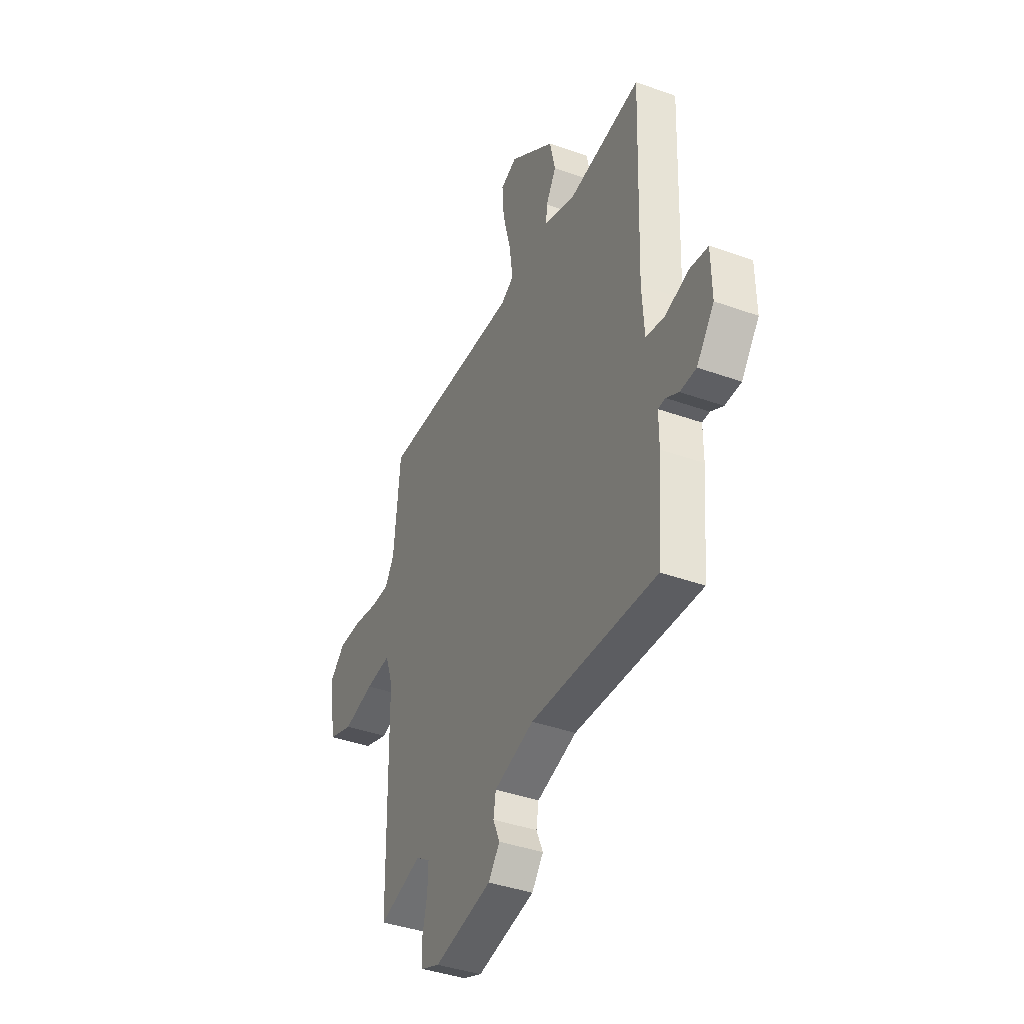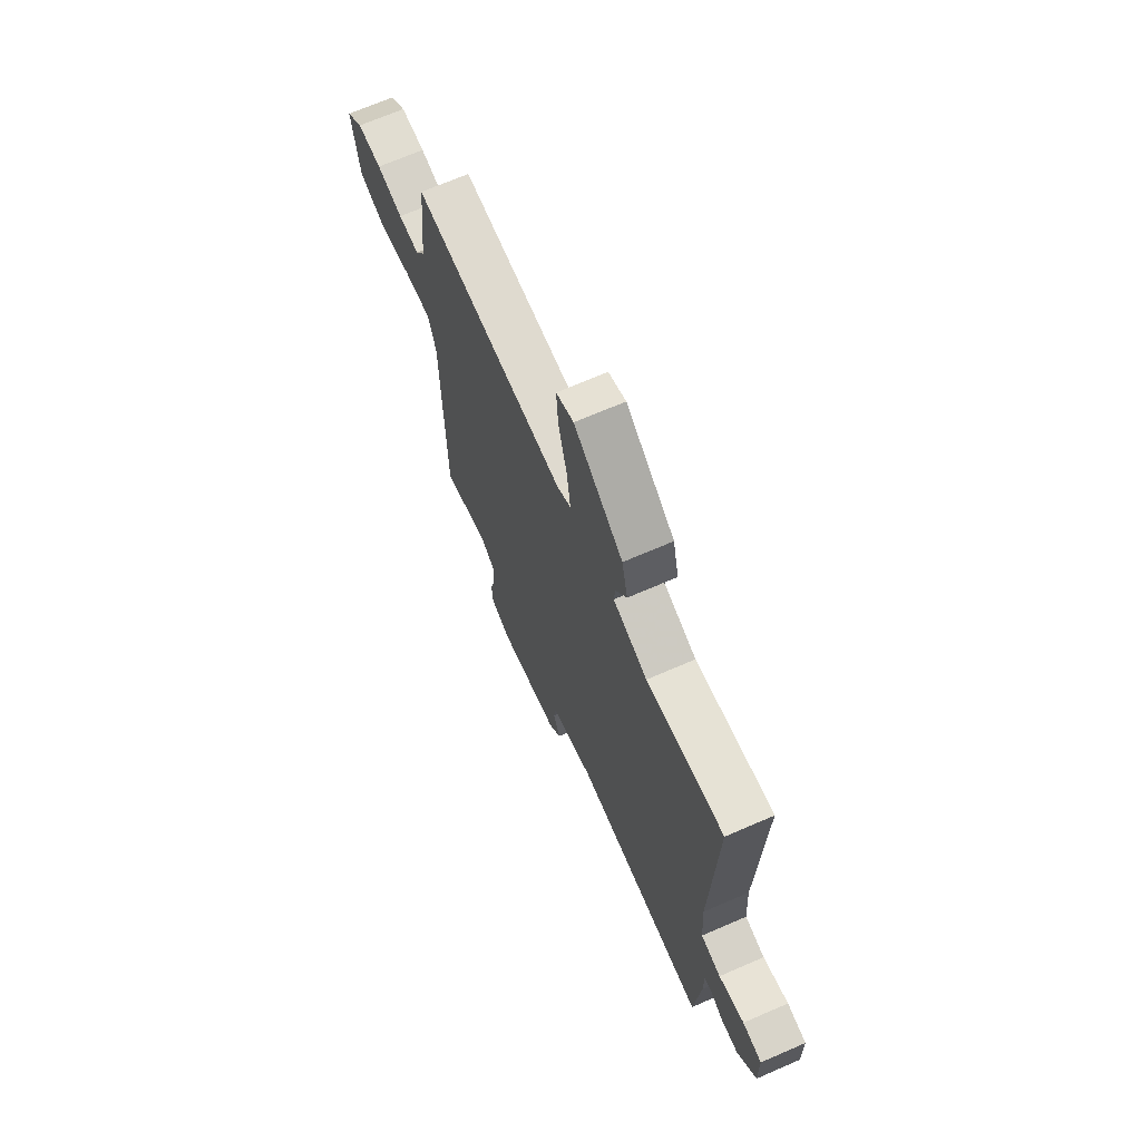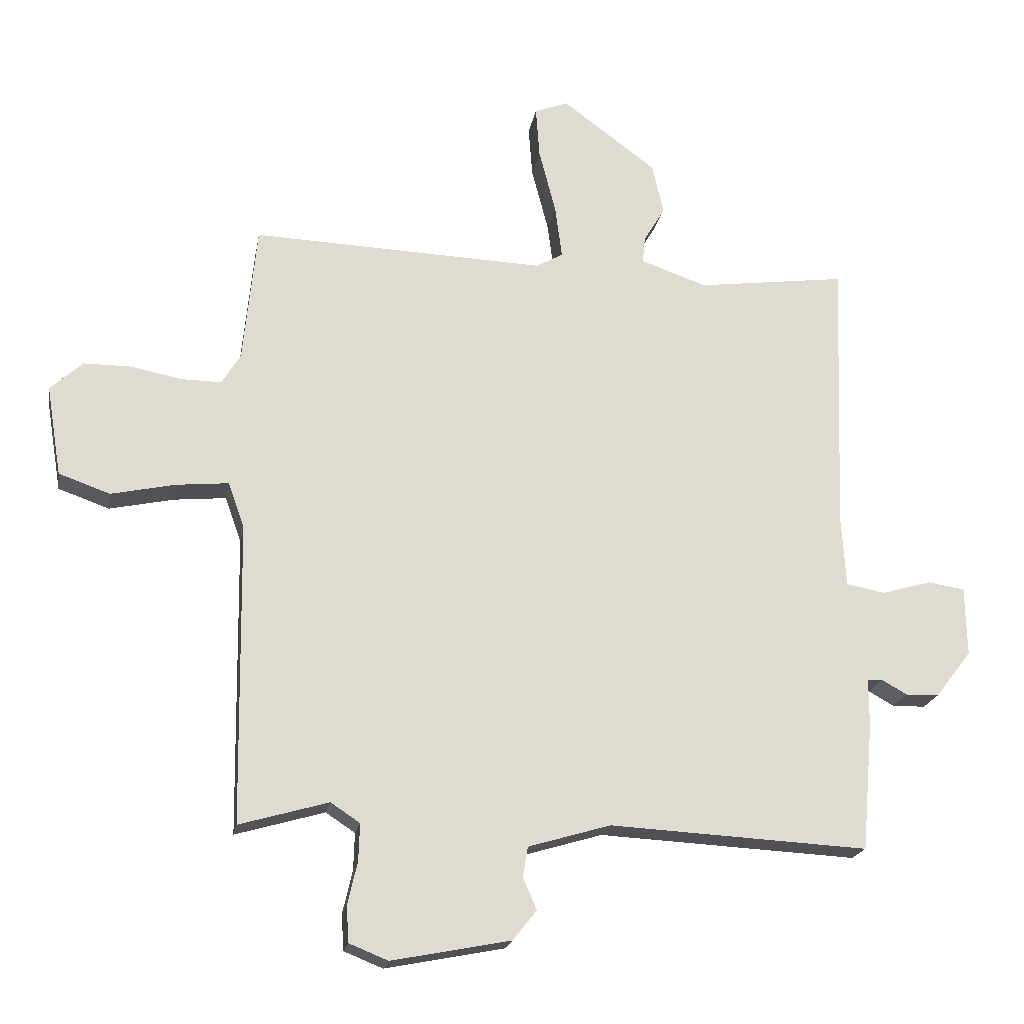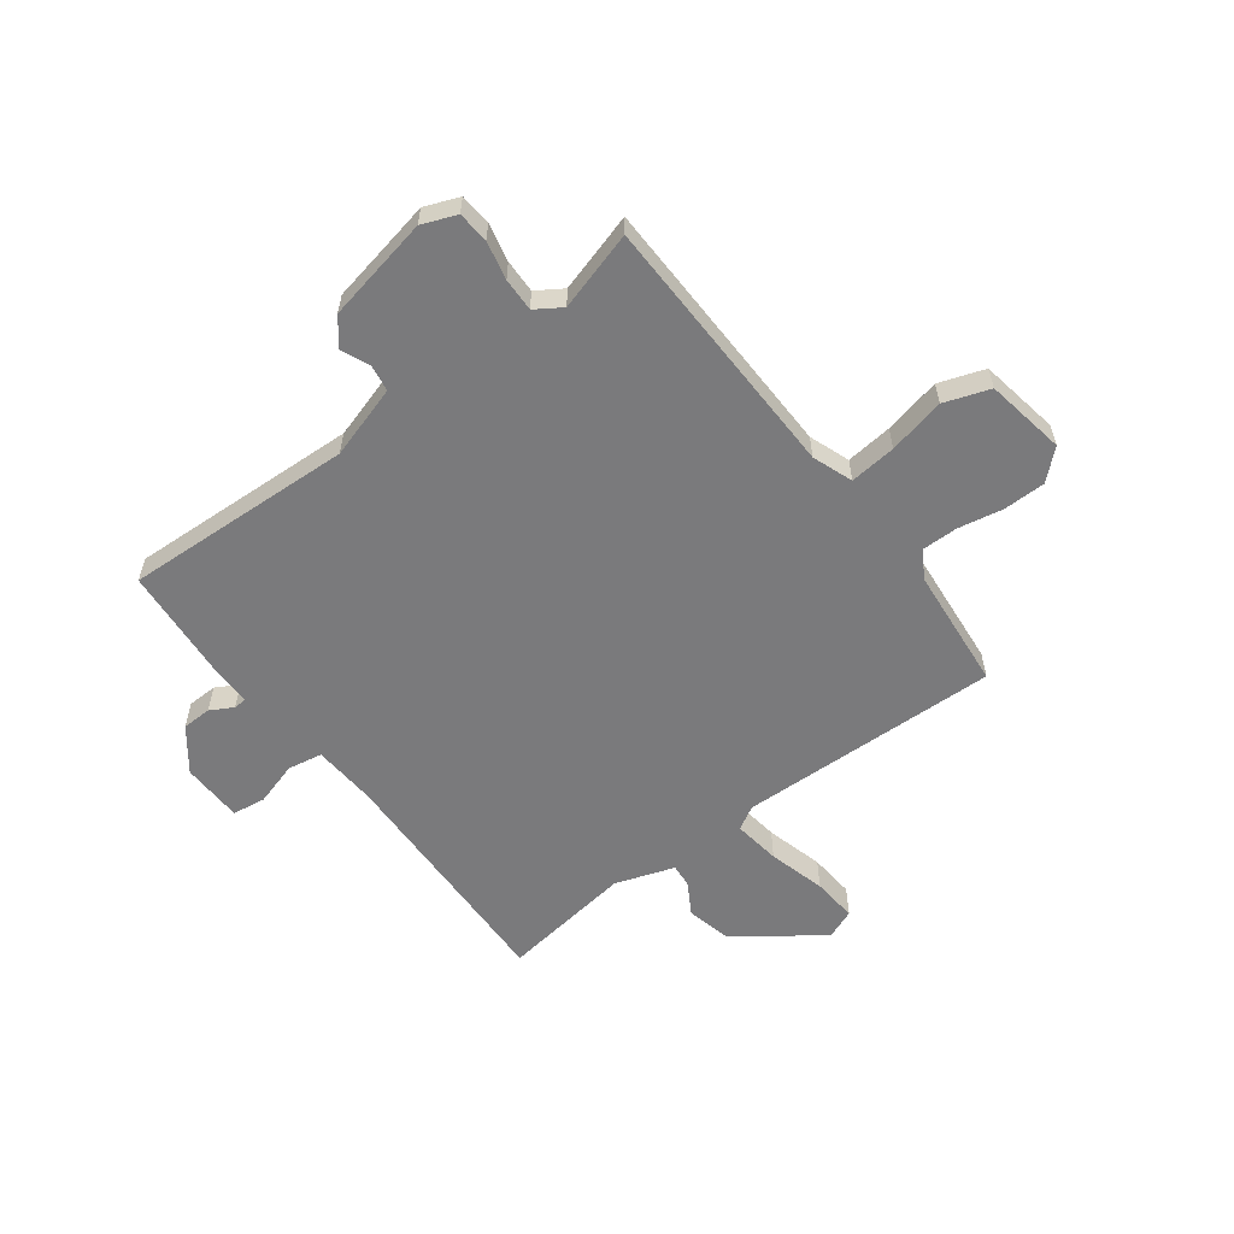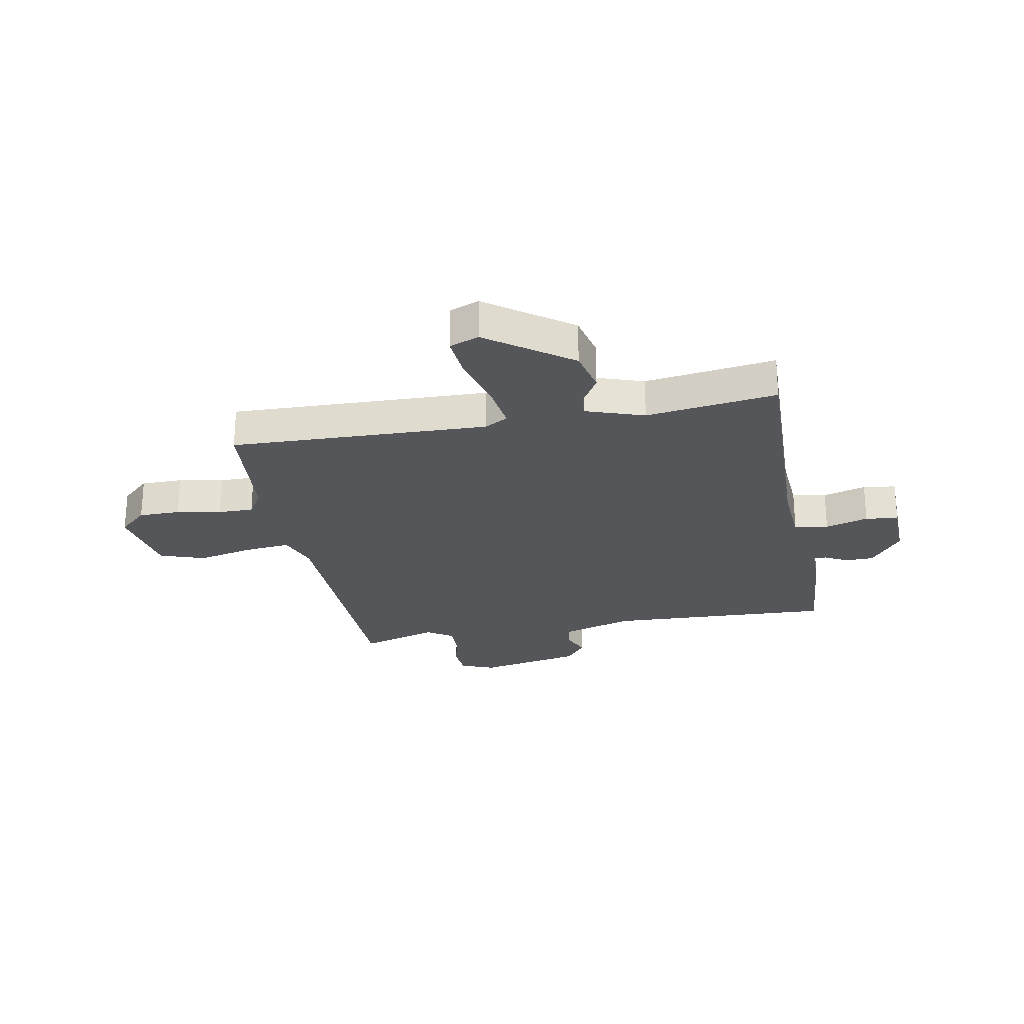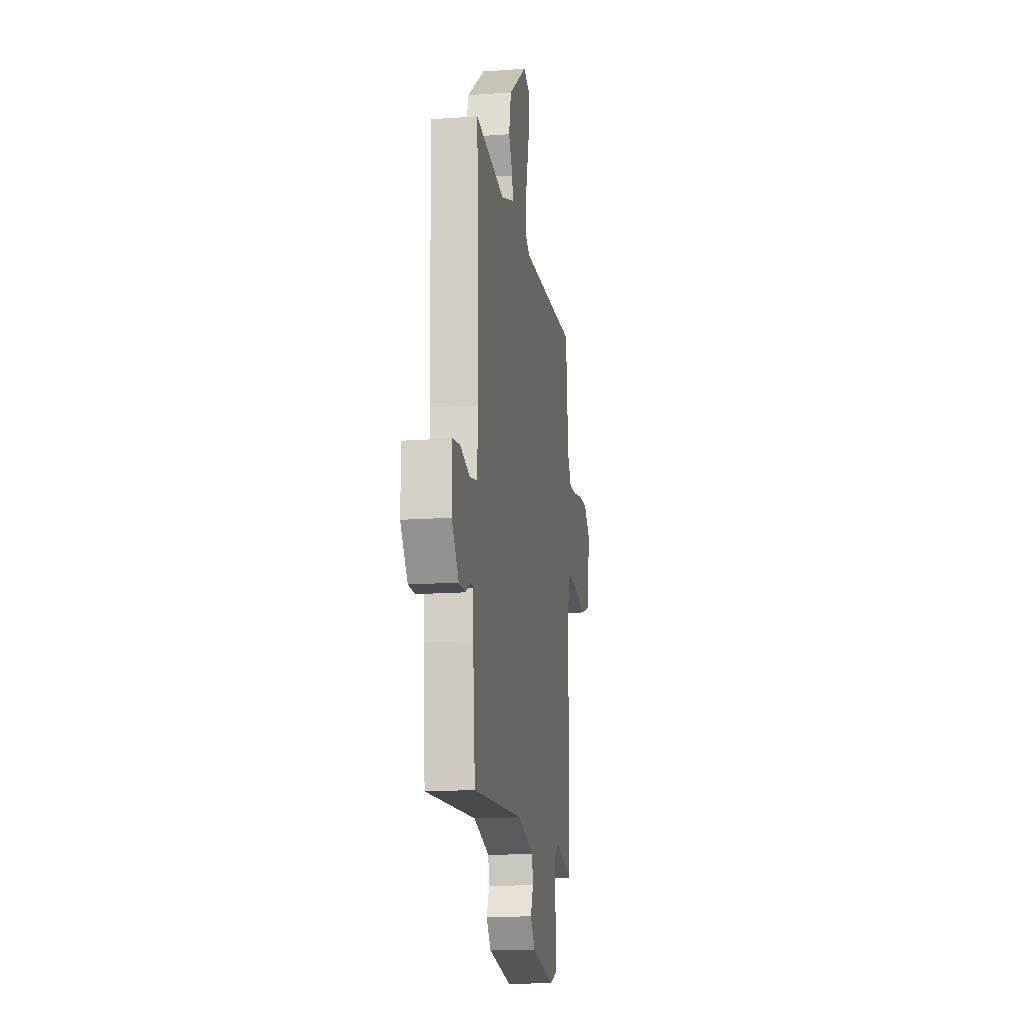
<metadata>
{"format":"obj","ext":"obj","renderer":"f3d","projection":"perspective","resolution":1024,"background":"white","views":[{"elev":-39.8,"azim":66.0,"up":"+Z"},{"elev":68.9,"azim":66.5,"up":"+Z"},{"elev":-19.9,"azim":-9.9,"up":"+Z"},{"elev":-58.2,"azim":-142.6,"up":"+Y"},{"elev":-25.5,"azim":11.1,"up":"+Y"},{"elev":-15.2,"azim":98.7,"up":"+Z"}]}
</metadata>
<code>
v -0.5 0.07 0.5
v -0.029 0.07 0.482
v 0.014 0.07 0.506
v 0.003 0.07 0.591
v -0.024 0.07 0.695
v -0.03 0.07 0.777
v 0.024 0.07 0.798
v 0.175 0.07 0.686
v 0.193 0.07 0.605
v 0.159 0.07 0.548
v 0.155 0.07 0.506
v 0.261 0.07 0.469
v 0.5 0.07 0.5
v 0.484 0.07 0.058
v 0.491 0.07 -0.056
v 0.553 0.07 -0.068
v 0.632 0.07 -0.045
v 0.692 0.07 -0.054
v 0.694 0.07 -0.165
v 0.636 0.07 -0.24
v 0.583 0.07 -0.241
v 0.542 0.07 -0.218
v 0.518 0.07 -0.219
v 0.518 0.07 -0.295
v 0.5 0.07 -0.5
v 0.085 0.07 -0.478
v -0.047 0.07 -0.517
v -0.055 0.07 -0.565
v -0.033 0.07 -0.616
v -0.071 0.07 -0.664
v -0.262 0.07 -0.701
v -0.324 0.07 -0.676
v -0.328 0.07 -0.619
v -0.312 0.07 -0.55
v -0.31 0.07 -0.49
v -0.357 0.07 -0.459
v -0.5 0.07 -0.5
v -0.507 0.07 -0.017
v -0.533 0.07 0.056
v -0.617 0.07 0.048
v -0.72 0.07 0.026
v -0.802 0.07 0.055
v -0.826 0.07 0.2
v -0.774 0.07 0.247
v -0.698 0.07 0.247
v -0.617 0.07 0.231
v -0.552 0.07 0.23
v -0.522 0.07 0.279
v -0.5 0 0.5
v -0.029 0 0.482
v 0.014 0 0.506
v 0.003 0 0.591
v -0.024 0 0.695
v -0.03 0 0.777
v 0.024 0 0.798
v 0.175 0 0.686
v 0.193 0 0.605
v 0.159 0 0.548
v 0.155 0 0.506
v 0.261 0 0.469
v 0.5 0 0.5
v 0.484 0 0.058
v 0.491 0 -0.056
v 0.553 0 -0.068
v 0.632 0 -0.045
v 0.692 0 -0.054
v 0.694 0 -0.165
v 0.636 0 -0.24
v 0.583 0 -0.241
v 0.542 0 -0.218
v 0.518 0 -0.219
v 0.518 0 -0.295
v 0.5 0 -0.5
v 0.085 0 -0.478
v -0.047 0 -0.517
v -0.055 0 -0.565
v -0.033 0 -0.616
v -0.071 0 -0.664
v -0.262 0 -0.701
v -0.324 0 -0.676
v -0.328 0 -0.619
v -0.312 0 -0.55
v -0.31 0 -0.49
v -0.357 0 -0.459
v -0.5 0 -0.5
v -0.507 0 -0.017
v -0.533 0 0.056
v -0.617 0 0.048
v -0.72 0 0.026
v -0.802 0 0.055
v -0.826 0 0.2
v -0.774 0 0.247
v -0.698 0 0.247
v -0.617 0 0.231
v -0.552 0 0.23
v -0.522 0 0.279
f 44 45 46
f 43 44 46
f 42 43 46
f 41 42 46
f 40 41 46
f 39 40 46 47
f 38 39 47 48
f 36 37 38
f 48 1 2
f 38 48 2
f 36 38 2
f 35 36 2
f 32 33 34
f 31 32 34
f 30 31 34
f 29 30 34
f 28 29 34
f 35 2 3
f 34 35 3
f 28 34 3
f 27 28 3
f 23 24 25 26
f 20 21 22
f 19 20 22
f 18 19 22
f 17 18 22
f 16 17 22
f 15 16 22 23
f 12 13 14
f 11 12 14 15
f 8 9 10
f 7 8 10
f 6 7 10
f 5 6 10
f 4 5 10
f 3 4 10 11
f 23 26 27
f 15 23 27
f 11 15 27
f 3 11 27
f 94 93 92
f 94 92 91
f 94 91 90
f 94 90 89
f 94 89 88
f 95 94 88 87
f 96 95 87 86
f 86 85 84
f 50 49 96
f 50 96 86
f 50 86 84
f 50 84 83
f 82 81 80
f 82 80 79
f 82 79 78
f 82 78 77
f 82 77 76
f 51 50 83
f 51 83 82
f 51 82 76
f 51 76 75
f 74 73 72 71
f 70 69 68
f 70 68 67
f 70 67 66
f 70 66 65
f 70 65 64
f 71 70 64 63
f 62 61 60
f 63 62 60 59
f 58 57 56
f 58 56 55
f 58 55 54
f 58 54 53
f 58 53 52
f 59 58 52 51
f 75 74 71
f 75 71 63
f 75 63 59
f 75 59 51
f 1 49 50 2
f 2 50 51 3
f 3 51 52 4
f 4 52 53 5
f 5 53 54 6
f 6 54 55 7
f 7 55 56 8
f 8 56 57 9
f 9 57 58 10
f 10 58 59 11
f 11 59 60 12
f 12 60 61 13
f 13 61 62 14
f 14 62 63 15
f 15 63 64 16
f 16 64 65 17
f 17 65 66 18
f 18 66 67 19
f 19 67 68 20
f 20 68 69 21
f 21 69 70 22
f 22 70 71 23
f 23 71 72 24
f 24 72 73 25
f 25 73 74 26
f 26 74 75 27
f 27 75 76 28
f 28 76 77 29
f 29 77 78 30
f 30 78 79 31
f 31 79 80 32
f 32 80 81 33
f 33 81 82 34
f 34 82 83 35
f 35 83 84 36
f 36 84 85 37
f 37 85 86 38
f 38 86 87 39
f 39 87 88 40
f 40 88 89 41
f 41 89 90 42
f 42 90 91 43
f 43 91 92 44
f 44 92 93 45
f 45 93 94 46
f 46 94 95 47
f 47 95 96 48
f 48 96 49 1

</code>
